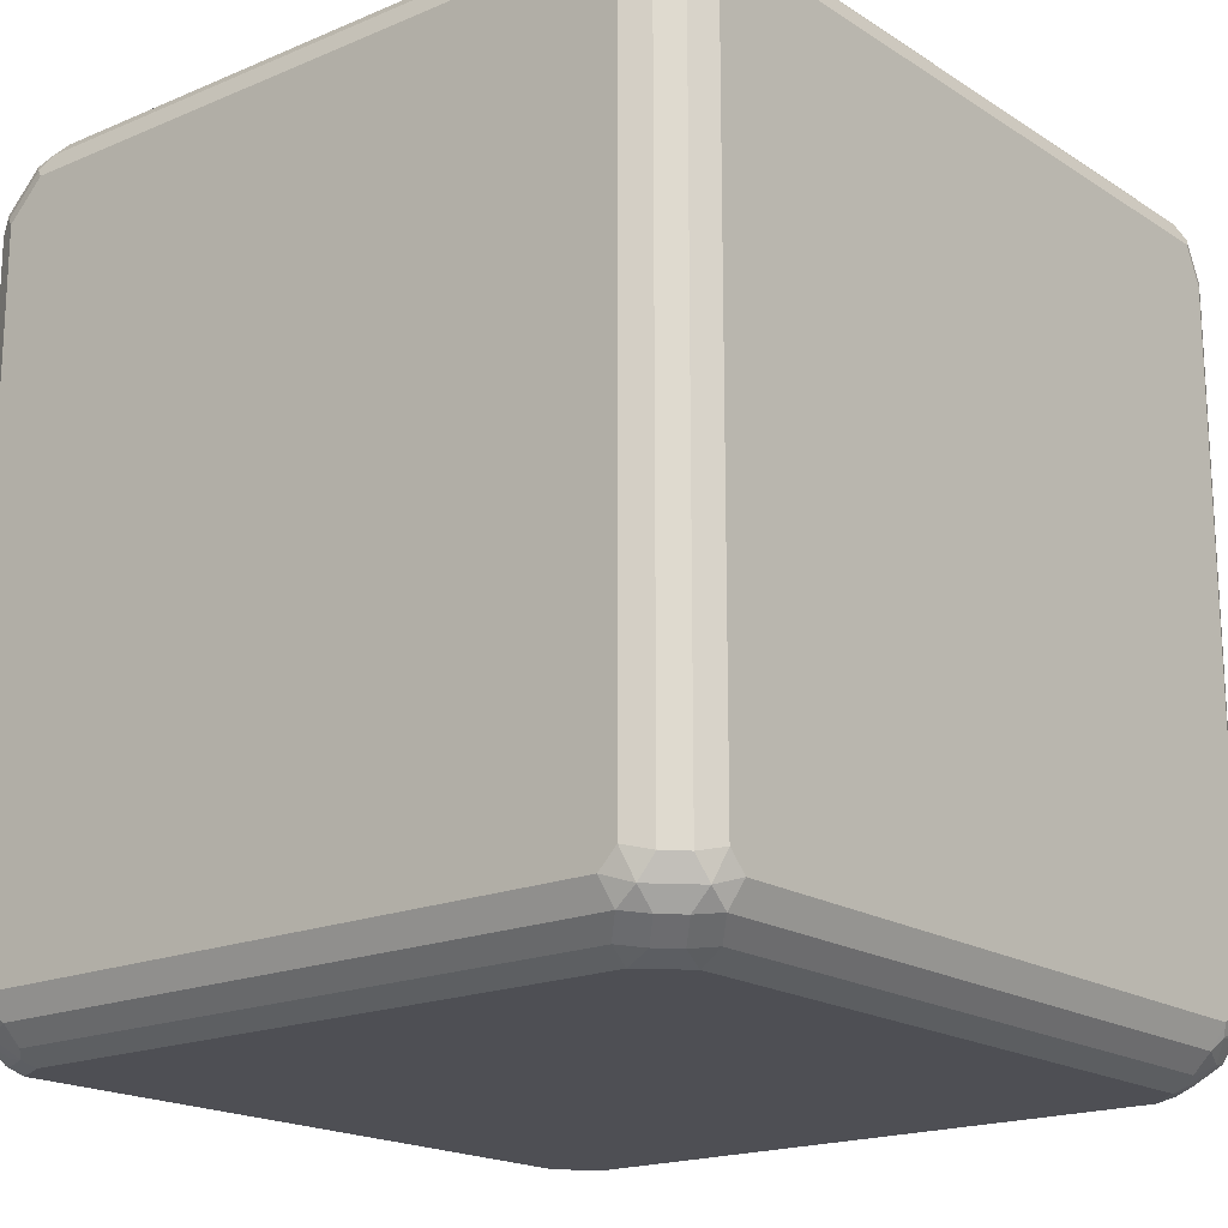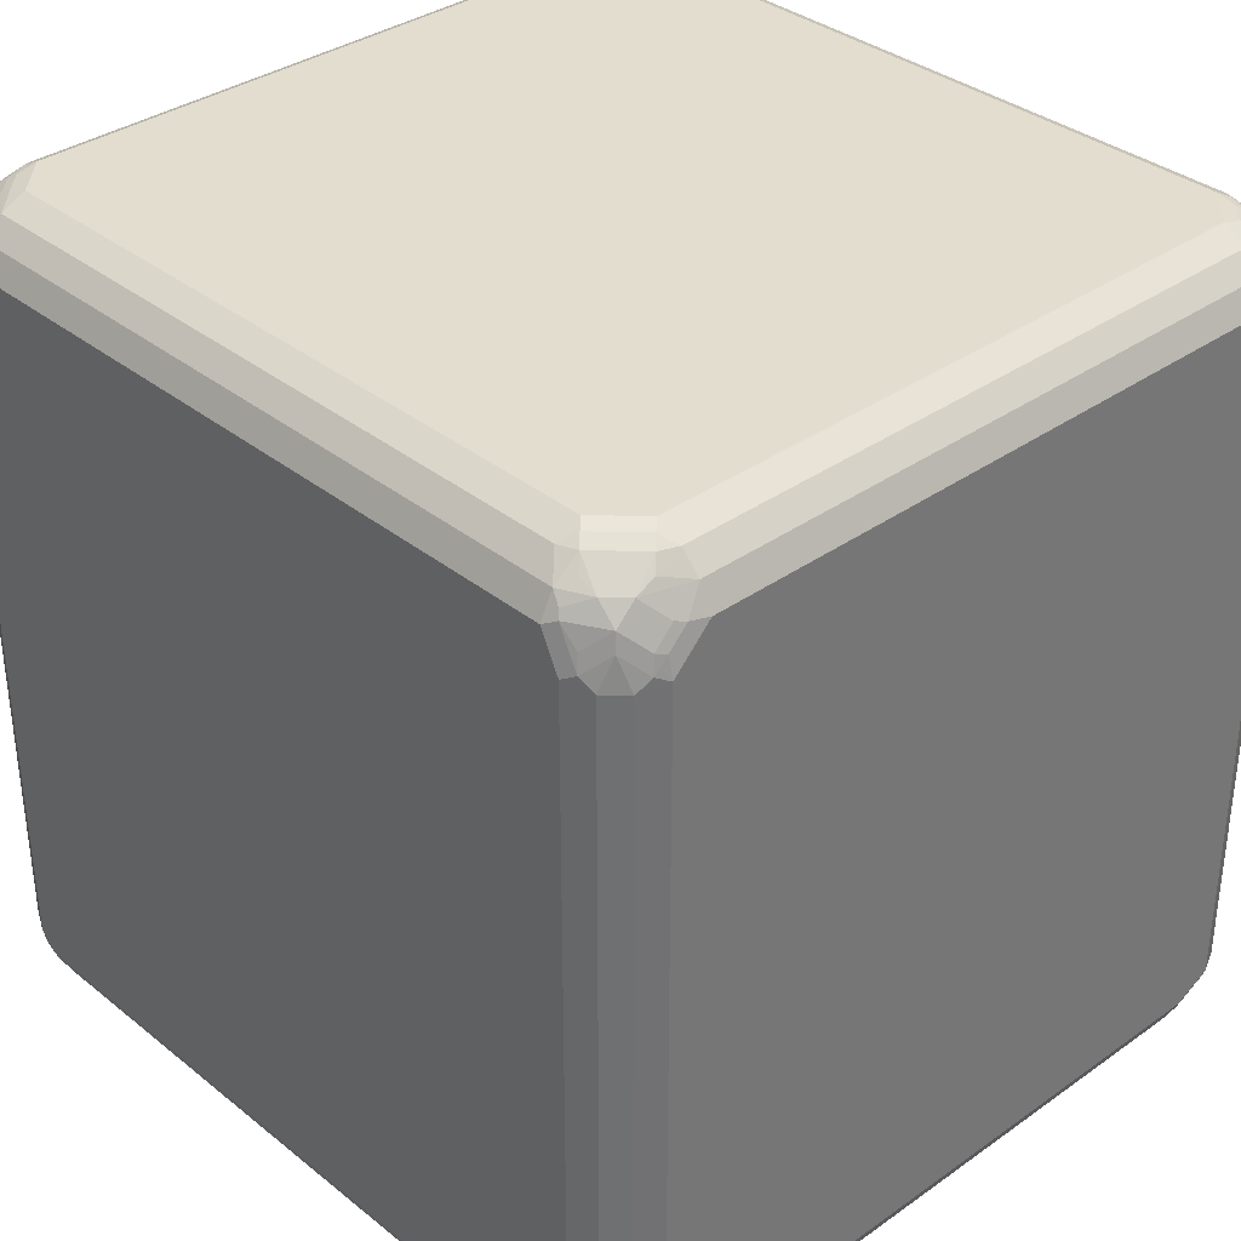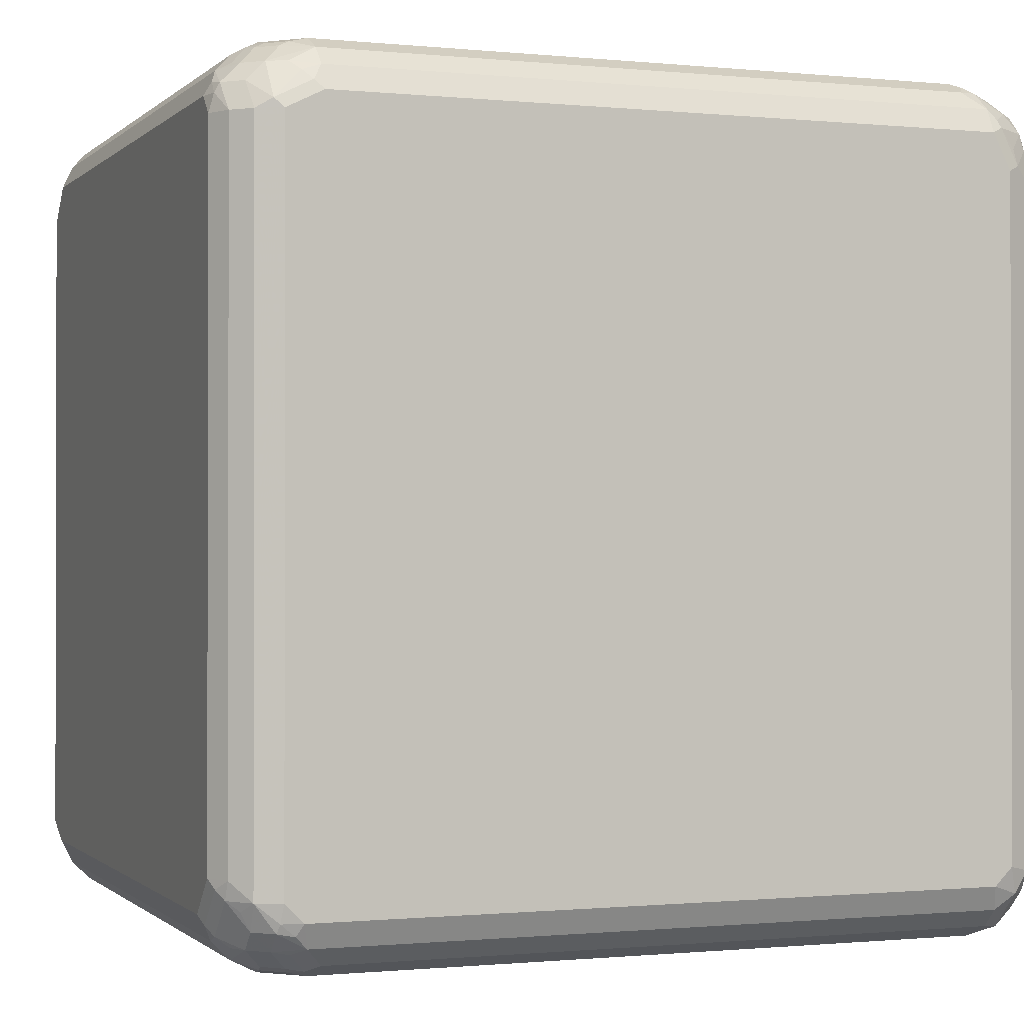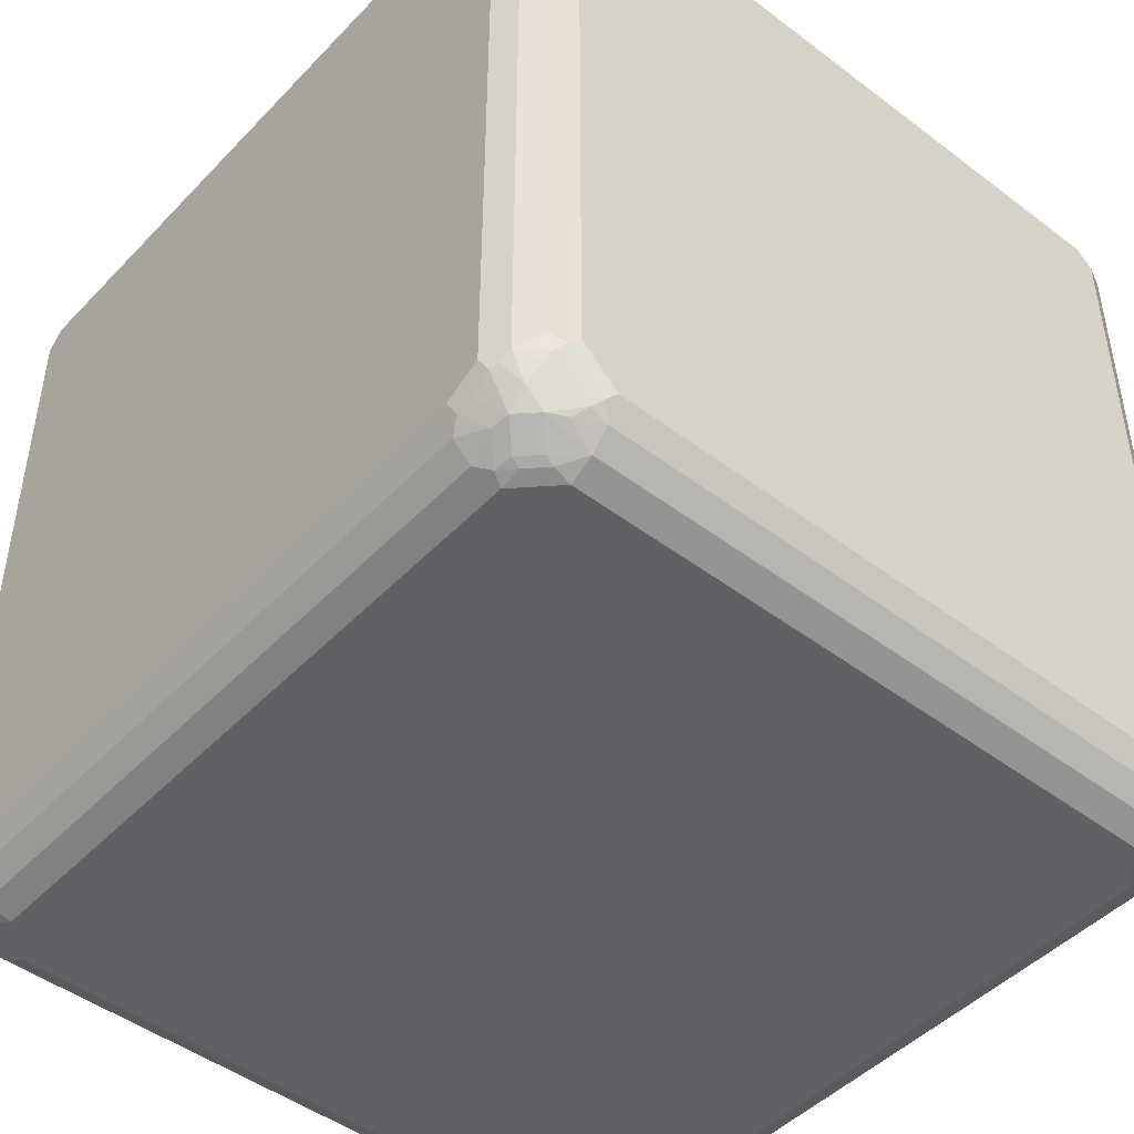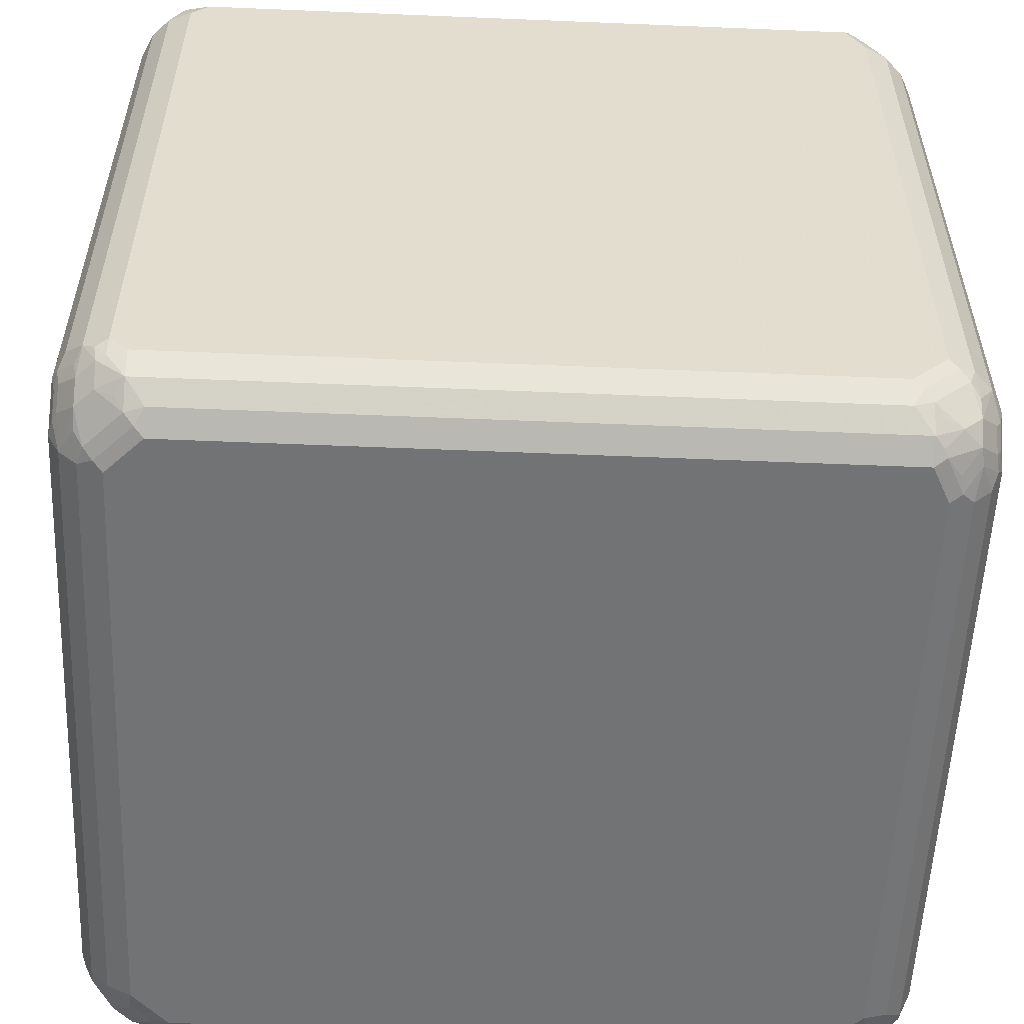
<metadata>
{"format":"obj","ext":"obj","renderer":"f3d","projection":"perspective","resolution":1024,"background":"white","views":[{"elev":-18.4,"azim":-140.7,"up":"+Y"},{"elev":34.9,"azim":-43.3,"up":"+Z"},{"elev":-0.7,"azim":-110.9,"up":"+Z"},{"elev":-46.7,"azim":-40.7,"up":"+Y"},{"elev":-55.8,"azim":87.5,"up":"+Y"}]}
</metadata>
<code>
v 0.3938 0.4375 0.5032
v -0.3719 0.4375 0.5032
v 0.4156 0.4156 0.5032
v 0.4265 0.4484 0.4921
v 0.401 0.4666 0.4885
v -0.3645 0.4666 0.4885
v -0.3792 0.452 0.4958
v -0.3965 0.4375 0.4977
v -0.4156 0.3937 0.5032
v 0.4448 0.4229 0.4885
v 0.4156 -0.3937 0.5032
v 0.4703 0.4484 0.4484
v 0.4265 0.4703 0.4703
v 0.3792 0.4885 0.4666
v -0.3864 0.4885 0.4666
v -0.3992 0.4484 0.4921
v -0.401 0.4739 0.4739
v -0.4184 0.4156 0.4977
v -0.4448 0.3937 0.4885
v -0.4156 -0.3937 0.5032
v 0.4667 0.4229 0.4666
v 0.4448 -0.3864 0.4885
v 0.3719 -0.4375 0.5032
v 0.4156 -0.4184 0.4977
v 0.4302 -0.401 0.4958
v 0.4813 0.4156 0.4375
v 0.4813 0.4375 0.4156
v 0.4667 0.4666 0.4229
v 0.4484 0.4703 0.4484
v 0.4047 0.4921 0.4484
v 0.3719 0.5032 0.4375
v -0.3938 0.5032 0.4375
v -0.401 0.4958 0.452
v -0.4211 0.4921 0.4484
v -0.4211 0.4703 0.4703
v -0.4211 0.4265 0.4921
v -0.4429 0.4484 0.4703
v -0.4539 0.4265 0.4703
v -0.4667 0.3937 0.4666
v -0.4448 -0.3937 0.4885
v -0.4265 -0.4047 0.4977
v -0.3719 -0.4375 0.5032
v 0.4667 -0.4083 0.4666
v 0.3938 -0.4402 0.4977
v 0.3719 -0.4666 0.4885
v 0.4265 -0.4211 0.4921
v 0.4521 -0.4229 0.4739
v 0.4813 -0.4156 0.4375
v 0.4813 0.4375 -0.4156
v 0.4667 0.4666 -0.4083
v 0.4448 0.4885 0.401
v 0.4265 0.4921 0.4265
v 0.4156 0.5032 0.3937
v -0.4156 0.5032 0.4156
v -0.4184 0.4977 0.4375
v -0.4448 0.4885 0.4156
v -0.4429 0.4703 0.4484
v -0.4757 0.4484 0.4265
v -0.4675 0.4156 0.4593
v -0.4757 0.4047 0.4484
v -0.4813 0.3937 0.4375
v -0.4667 -0.4156 0.4666
v -0.4375 -0.4156 0.4895
v -0.3828 -0.4484 0.4977
v -0.3719 -0.4666 0.4885
v 0.4484 -0.443 0.4703
v 0.4703 -0.443 0.4484
v 0.4739 -0.4229 0.452
v 0.4047 -0.443 0.4921
v 0.3719 -0.4885 0.4666
v 0.4047 -0.4758 0.4703
v 0.4265 -0.4648 0.4703
v 0.4757 -0.4402 0.4375
v 0.4813 -0.4375 0.4156
v 0.4739 0.452 -0.4229
v 0.4813 0.3937 -0.4375
v 0.4757 0.4156 -0.4402
v 0.4484 0.4703 -0.443
v 0.4448 0.4885 -0.4083
v 0.4156 0.5032 -0.4156
v -0.4156 0.5032 -0.3937
v -0.4448 0.4885 -0.3937
v -0.4667 0.4666 0.4156
v -0.4813 0.4375 0.4156
v -0.4813 -0.4156 0.4375
v -0.4739 -0.4302 0.4448
v -0.4703 -0.4265 0.4539
v -0.4484 -0.4484 0.4648
v -0.4484 -0.4265 0.4758
v -0.3938 -0.4593 0.4895
v -0.4047 -0.4703 0.4758
v -0.3719 -0.4885 0.4666
v 0.4484 -0.4648 0.4484
v 0.4667 -0.4666 0.4156
v 0.3719 -0.5032 0.4375
v 0.3828 -0.4977 0.4484
v 0.3938 -0.4895 0.4593
v 0.4813 -0.4375 -0.3937
v 0.4703 0.4484 -0.432
v 0.4667 0.3937 -0.4666
v 0.4813 -0.3937 -0.4375
v 0.4667 0.4375 -0.4448
v 0.4265 0.4703 -0.4648
v 0.4265 0.4921 -0.432
v 0.4302 0.4958 -0.4229
v 0.4484 0.4484 -0.4648
v 0.3938 0.4977 -0.4402
v 0.3719 0.5032 -0.4375
v -0.3719 0.5032 -0.4375
v -0.4265 0.4977 -0.4047
v -0.4375 0.4895 -0.4156
v -0.4667 0.4666 -0.4156
v -0.4813 0.4375 -0.4156
v -0.4813 -0.4375 0.3937
v -0.4739 -0.452 0.401
v -0.4703 -0.4484 0.4211
v -0.4484 -0.4703 0.443
v -0.4265 -0.4703 0.4648
v -0.4047 -0.4921 0.443
v -0.3938 -0.4977 0.4402
v -0.3719 -0.5032 0.4375
v 0.4375 -0.4895 0.4156
v 0.4484 -0.4758 0.4265
v 0.4448 -0.4885 0.3937
v 0.4667 -0.4666 -0.3937
v 0.4156 -0.5032 0.3937
v 0.4265 -0.4977 0.4047
v 0.4757 -0.4484 -0.4047
v 0.4448 0.3937 -0.4885
v 0.4484 0.4265 -0.4758
v 0.4667 -0.3937 -0.4666
v 0.4757 -0.4047 -0.4484
v 0.3938 0.4593 -0.4895
v 0.4047 0.4703 -0.4758
v 0.4156 0.4885 -0.4448
v 0.4375 0.4156 -0.4895
v 0.3719 0.4885 -0.4666
v -0.3719 0.4885 -0.4666
v -0.3828 0.4977 -0.4484
v -0.3938 0.4895 -0.4593
v -0.4484 0.4648 -0.4484
v -0.4484 0.4758 -0.4265
v -0.4703 0.443 -0.4484
v -0.4757 0.4402 -0.4375
v -0.4813 0.4156 -0.4375
v -0.4813 -0.4375 -0.4156
v -0.4667 -0.4666 0.3864
v -0.4521 -0.4739 0.4229
v -0.4265 -0.4921 0.4211
v -0.4156 -0.4977 0.4184
v -0.4156 -0.5032 0.3937
v 0.4448 -0.4885 -0.4156
v 0.4675 -0.4593 -0.4156
v 0.4156 -0.5032 -0.4156
v 0.4156 0.3937 -0.5032
v 0.4265 0.4047 -0.4977
v 0.4448 -0.3937 -0.4885
v 0.4675 -0.4156 -0.4593
v 0.4539 -0.4265 -0.4703
v 0.3719 0.4666 -0.4885
v 0.3828 0.4484 -0.4977
v -0.3719 0.4666 -0.4885
v -0.4047 0.4758 -0.4703
v -0.4265 0.4648 -0.4703
v -0.4484 0.443 -0.4703
v -0.4667 0.4083 -0.4666
v -0.4739 0.4229 -0.452
v -0.4813 -0.4156 -0.4375
v -0.4703 -0.4484 -0.4484
v -0.4667 -0.4666 -0.4229
v -0.4448 -0.4885 0.3864
v -0.4302 -0.4958 0.401
v -0.4156 -0.5032 -0.3937
v 0.432 -0.4921 -0.4265
v 0.4429 -0.4703 -0.4484
v 0.4539 -0.4703 -0.4265
v 0.3719 -0.5032 -0.4375
v 0.4229 -0.4958 -0.4302
v 0.3719 0.4375 -0.5032
v 0.4156 -0.3937 -0.5032
v 0.4429 -0.4484 -0.4703
v 0.4211 -0.4265 -0.4921
v 0.4184 -0.4156 -0.4977
v -0.3719 0.4375 -0.5032
v -0.3938 0.4402 -0.4977
v -0.4047 0.443 -0.4921
v -0.4265 0.4211 -0.4921
v -0.4521 0.4229 -0.4739
v -0.4448 0.3864 -0.4885
v -0.4667 -0.4229 -0.4666
v -0.4265 -0.4484 -0.4921
v -0.4484 -0.4703 -0.4484
v -0.4448 -0.4885 -0.401
v -0.3719 -0.5032 -0.4375
v -0.4265 -0.4921 -0.4265
v 0.4211 -0.4703 -0.4703
v 0.3645 -0.4885 -0.4666
v 0.3792 -0.4958 -0.452
v 0.3992 -0.4921 -0.4484
v 0.3719 -0.4375 -0.5032
v 0.3992 -0.4484 -0.4921
v 0.3965 -0.4375 -0.4977
v -0.4156 0.3937 -0.5032
v -0.4156 0.4184 -0.4977
v -0.4302 0.401 -0.4958
v -0.4448 -0.4229 -0.4885
v -0.4156 -0.4156 -0.5032
v -0.3938 -0.4375 -0.5032
v -0.401 -0.4666 -0.4885
v -0.4265 -0.4703 -0.4703
v -0.4047 -0.4921 -0.4484
v -0.3792 -0.4885 -0.4666
v 0.401 -0.4739 -0.4739
v 0.3645 -0.4666 -0.4885
v 0.3792 -0.452 -0.4958
f 1 2 9
f 1 9 20
f 1 20 42
f 1 42 23
f 1 23 11
f 1 11 3
f 1 3 4
f 1 4 5
f 1 5 6
f 1 6 2
f 2 6 7
f 2 7 8
f 2 8 18
f 2 18 9
f 3 10 4
f 3 11 22
f 3 22 10
f 4 10 21
f 4 21 12
f 4 12 29
f 4 29 13
f 4 13 5
f 5 13 30
f 5 30 14
f 5 14 15
f 5 15 6
f 6 15 17
f 6 17 7
f 7 16 8
f 7 17 35
f 7 35 16
f 8 16 36
f 8 36 18
f 9 18 19
f 9 19 40
f 9 40 20
f 10 22 43
f 10 43 21
f 11 23 44
f 11 44 24
f 11 24 25
f 11 25 22
f 12 21 26
f 12 26 27
f 12 27 28
f 12 28 29
f 13 29 52
f 13 52 30
f 14 30 31
f 14 31 32
f 14 32 15
f 15 32 33
f 15 33 34
f 15 34 35
f 15 35 17
f 16 35 37
f 16 37 36
f 18 36 19
f 19 36 37
f 19 37 38
f 19 38 39
f 19 39 62
f 19 62 40
f 20 40 41
f 20 41 64
f 20 64 42
f 21 43 48
f 21 48 26
f 22 25 47
f 22 47 43
f 23 42 65
f 23 65 45
f 23 45 44
f 24 44 69
f 24 69 46
f 24 46 25
f 25 46 66
f 25 66 47
f 26 48 74
f 26 74 98
f 26 98 101
f 26 101 76
f 26 76 49
f 26 49 27
f 27 49 50
f 27 50 28
f 28 50 79
f 28 79 51
f 28 51 52
f 28 52 29
f 30 52 53
f 30 53 31
f 31 53 80
f 31 80 108
f 31 108 109
f 31 109 81
f 31 81 54
f 31 54 32
f 32 54 55
f 32 55 33
f 33 55 34
f 34 56 83
f 34 83 57
f 34 57 37
f 34 37 35
f 34 55 56
f 37 58 59
f 37 59 38
f 37 57 58
f 38 59 39
f 39 59 60
f 39 60 61
f 39 61 85
f 39 85 62
f 40 62 63
f 40 63 41
f 41 63 90
f 41 90 64
f 42 64 65
f 43 47 66
f 43 66 67
f 43 67 68
f 43 68 48
f 44 45 69
f 45 65 92
f 45 92 70
f 45 70 71
f 45 71 72
f 45 72 69
f 46 69 72
f 46 72 66
f 48 68 73
f 48 73 74
f 49 75 50
f 49 76 77
f 49 77 75
f 50 78 79
f 50 75 78
f 51 79 80
f 51 80 53
f 51 53 52
f 54 81 82
f 54 82 56
f 54 56 55
f 56 82 112
f 56 112 83
f 57 83 58
f 58 84 61
f 58 61 60
f 58 60 59
f 58 83 84
f 61 84 113
f 61 113 145
f 61 145 168
f 61 168 146
f 61 146 114
f 61 114 85
f 62 85 86
f 62 86 87
f 62 87 88
f 62 88 89
f 62 89 63
f 63 89 88
f 63 88 118
f 63 118 90
f 64 90 65
f 65 90 91
f 65 91 92
f 66 72 93
f 66 93 67
f 67 73 68
f 67 93 94
f 67 94 73
f 70 92 121
f 70 121 95
f 70 95 96
f 70 96 97
f 70 97 71
f 71 97 72
f 72 97 122
f 72 122 93
f 73 94 74
f 74 94 125
f 74 125 98
f 75 77 99
f 75 99 78
f 76 100 77
f 76 101 131
f 76 131 100
f 77 100 102
f 77 102 99
f 78 103 104
f 78 104 105
f 78 105 79
f 78 99 106
f 78 106 103
f 79 105 80
f 80 105 107
f 80 107 108
f 81 109 139
f 81 139 110
f 81 110 82
f 82 110 111
f 82 111 112
f 83 112 113
f 83 113 84
f 85 114 115
f 85 115 86
f 86 115 116
f 86 116 117
f 86 117 87
f 87 117 88
f 88 117 118
f 90 118 91
f 91 118 92
f 92 119 120
f 92 120 121
f 92 118 119
f 93 122 123
f 93 123 94
f 94 123 122
f 94 122 124
f 94 124 152
f 94 152 125
f 95 121 151
f 95 151 173
f 95 173 194
f 95 194 177
f 95 177 154
f 95 154 126
f 95 126 127
f 95 127 96
f 96 127 122
f 96 122 97
f 98 128 132
f 98 132 101
f 98 125 128
f 99 102 106
f 100 129 130
f 100 130 106
f 100 106 102
f 100 131 157
f 100 157 129
f 101 132 131
f 103 133 134
f 103 134 137
f 103 137 135
f 103 135 104
f 103 106 136
f 103 136 133
f 104 135 107
f 104 107 105
f 106 130 136
f 107 135 137
f 107 137 108
f 108 137 138
f 108 138 109
f 109 138 139
f 110 139 140
f 110 140 111
f 111 140 164
f 111 164 141
f 111 141 142
f 111 142 112
f 112 142 141
f 112 141 143
f 112 143 144
f 112 144 113
f 113 144 145
f 114 146 170
f 114 170 147
f 114 147 115
f 115 147 148
f 115 148 117
f 115 117 116
f 117 148 172
f 117 172 149
f 117 149 119
f 117 119 118
f 119 149 150
f 119 150 120
f 120 150 151
f 120 151 121
f 122 127 124
f 124 127 126
f 124 126 154
f 124 154 152
f 125 152 153
f 125 153 128
f 128 153 158
f 128 158 132
f 129 155 156
f 129 156 136
f 129 136 130
f 129 157 180
f 129 180 155
f 131 132 158
f 131 158 159
f 131 159 157
f 133 160 134
f 133 136 156
f 133 156 161
f 133 161 160
f 134 160 137
f 137 160 162
f 137 162 138
f 138 140 139
f 138 162 163
f 138 163 140
f 140 163 164
f 141 164 165
f 141 165 143
f 143 165 166
f 143 166 167
f 143 167 144
f 144 167 145
f 145 167 166
f 145 166 190
f 145 190 168
f 146 168 169
f 146 169 170
f 147 170 193
f 147 193 171
f 147 171 148
f 148 171 172
f 149 172 150
f 150 172 151
f 151 172 171
f 151 171 193
f 151 193 173
f 152 174 175
f 152 175 176
f 152 176 153
f 152 154 174
f 153 176 175
f 153 175 181
f 153 181 158
f 154 177 198
f 154 198 178
f 154 178 174
f 155 179 161
f 155 161 156
f 155 180 200
f 155 200 208
f 155 208 207
f 155 207 203
f 155 203 184
f 155 184 179
f 157 159 181
f 157 181 182
f 157 182 183
f 157 183 180
f 158 181 159
f 160 161 179
f 160 179 184
f 160 184 162
f 162 164 163
f 162 184 185
f 162 185 186
f 162 186 164
f 164 186 187
f 164 187 165
f 165 187 205
f 165 205 188
f 165 188 166
f 166 188 205
f 166 205 189
f 166 189 206
f 166 206 190
f 168 190 169
f 169 190 206
f 169 206 191
f 169 191 210
f 169 210 192
f 169 192 170
f 170 192 195
f 170 195 193
f 173 193 195
f 173 195 211
f 173 211 194
f 174 178 196
f 174 196 175
f 175 196 181
f 177 194 212
f 177 212 197
f 177 197 198
f 178 198 199
f 178 199 196
f 180 183 202
f 180 202 200
f 181 196 201
f 181 201 182
f 182 201 202
f 182 202 183
f 184 203 204
f 184 204 185
f 185 204 187
f 185 187 186
f 187 204 205
f 189 205 203
f 189 203 207
f 189 207 206
f 191 206 207
f 191 207 208
f 191 208 209
f 191 209 210
f 192 210 211
f 192 211 195
f 194 211 212
f 196 199 198
f 196 198 213
f 196 213 215
f 196 215 201
f 197 214 213
f 197 213 198
f 197 212 209
f 197 209 214
f 200 202 215
f 200 215 214
f 200 214 209
f 200 209 208
f 201 215 202
f 203 205 204
f 209 212 211
f 209 211 210
f 213 214 215

</code>
